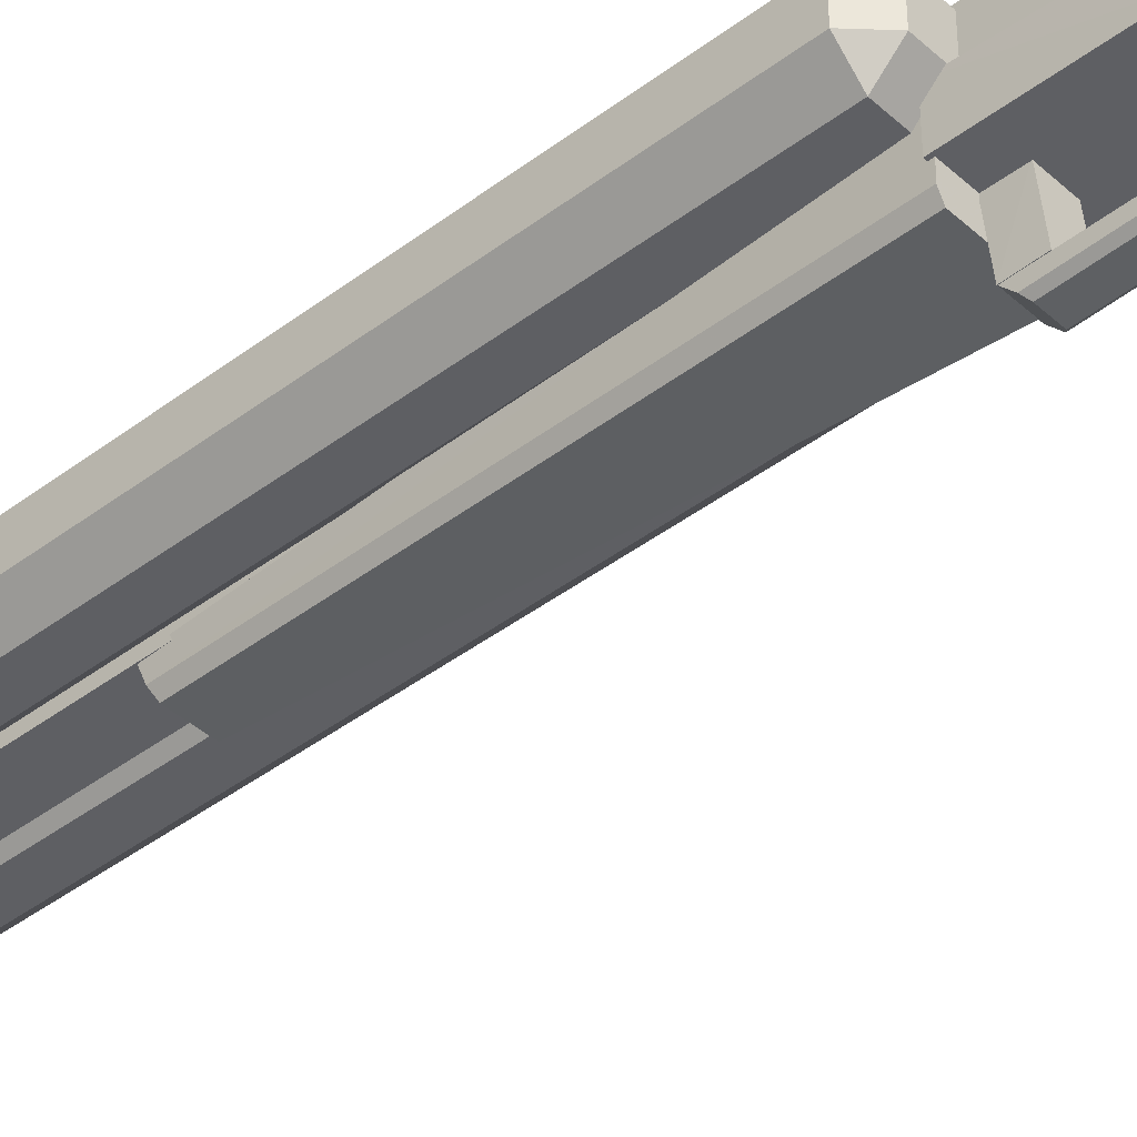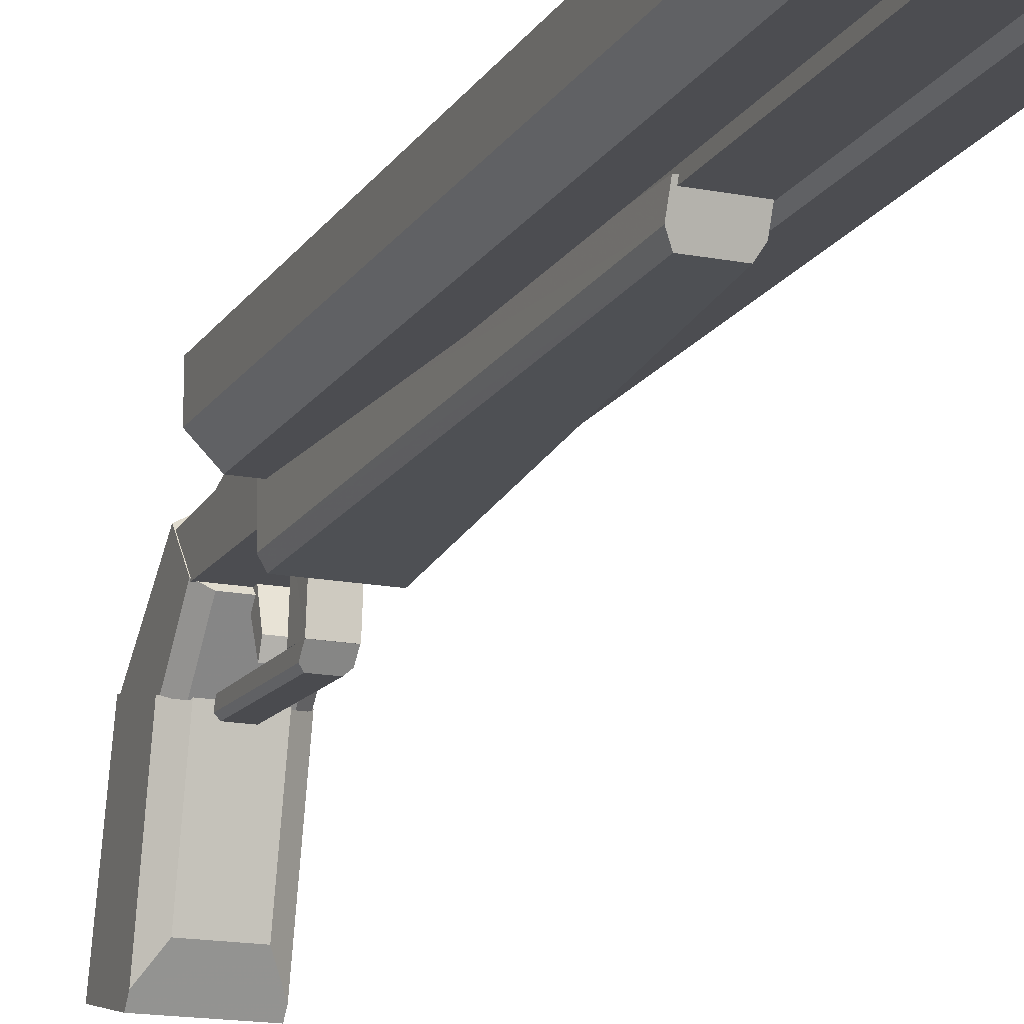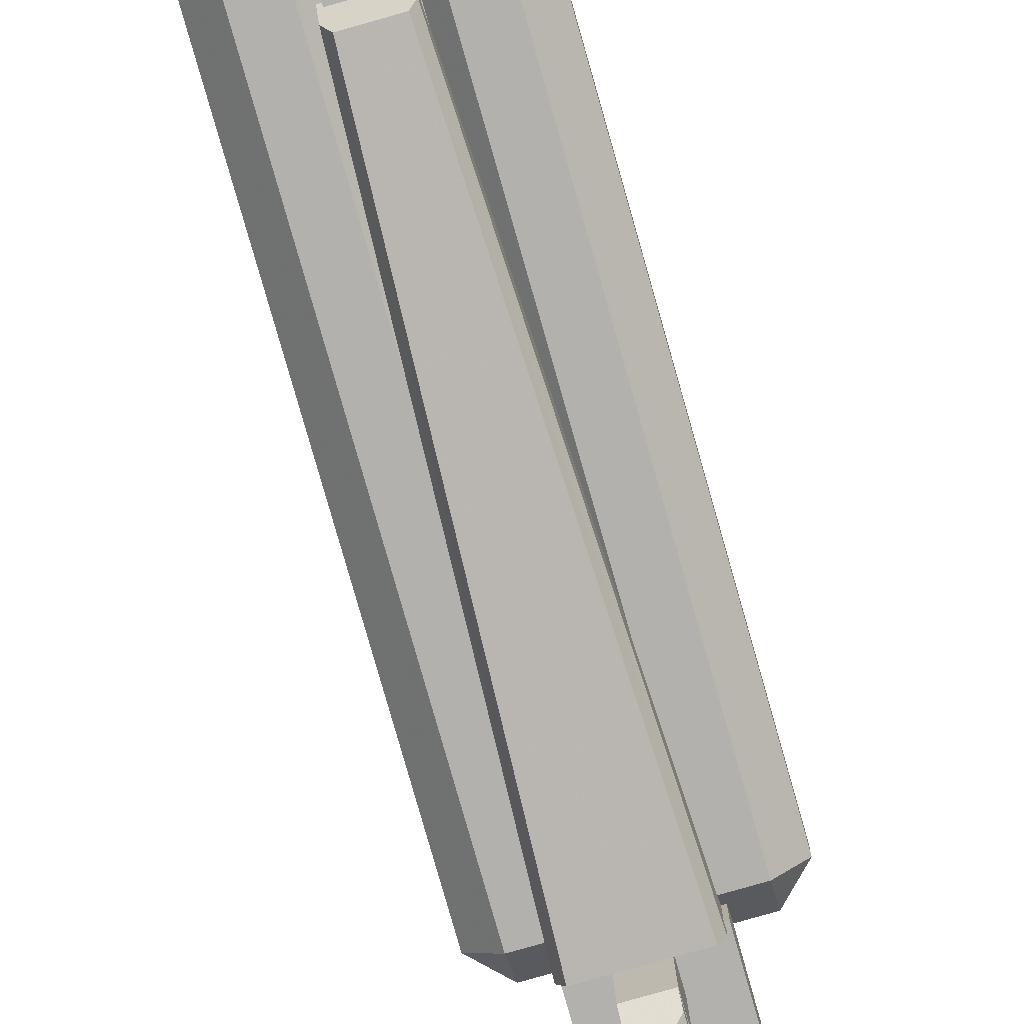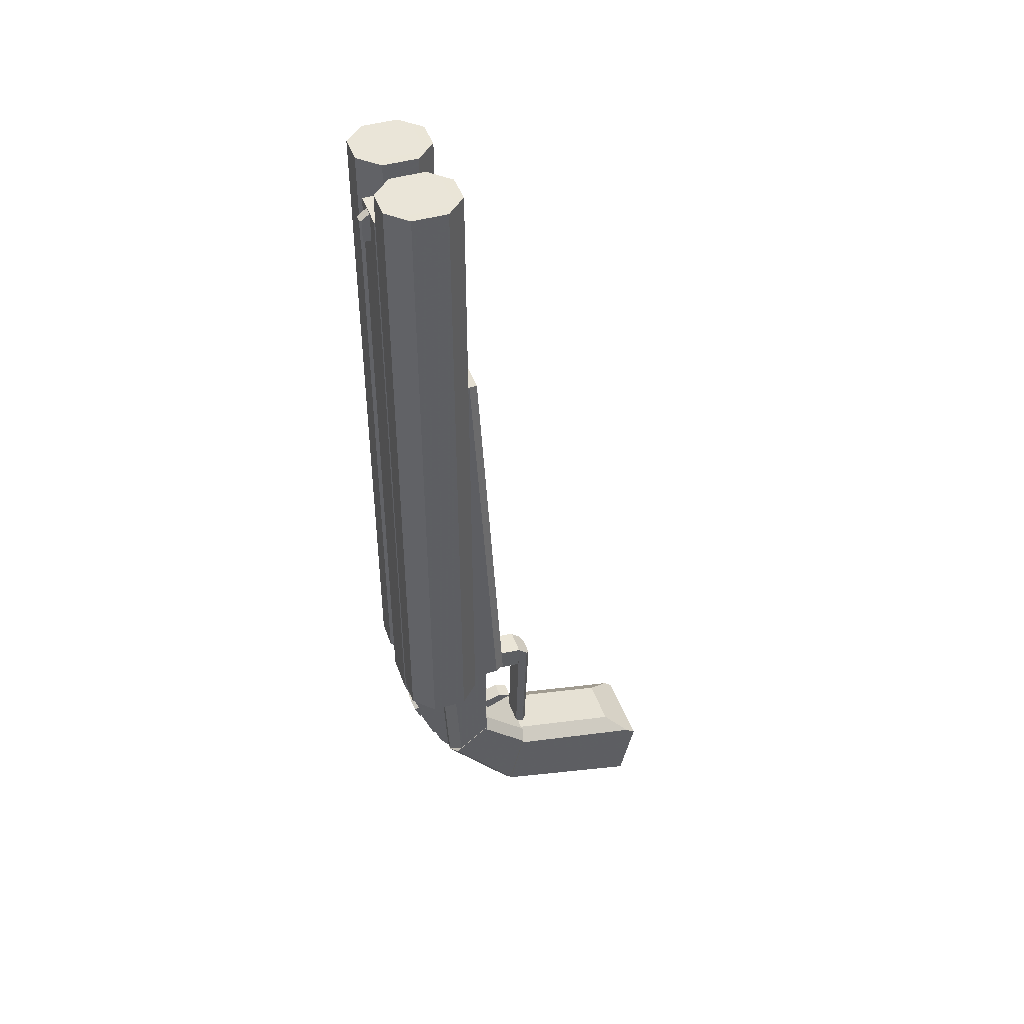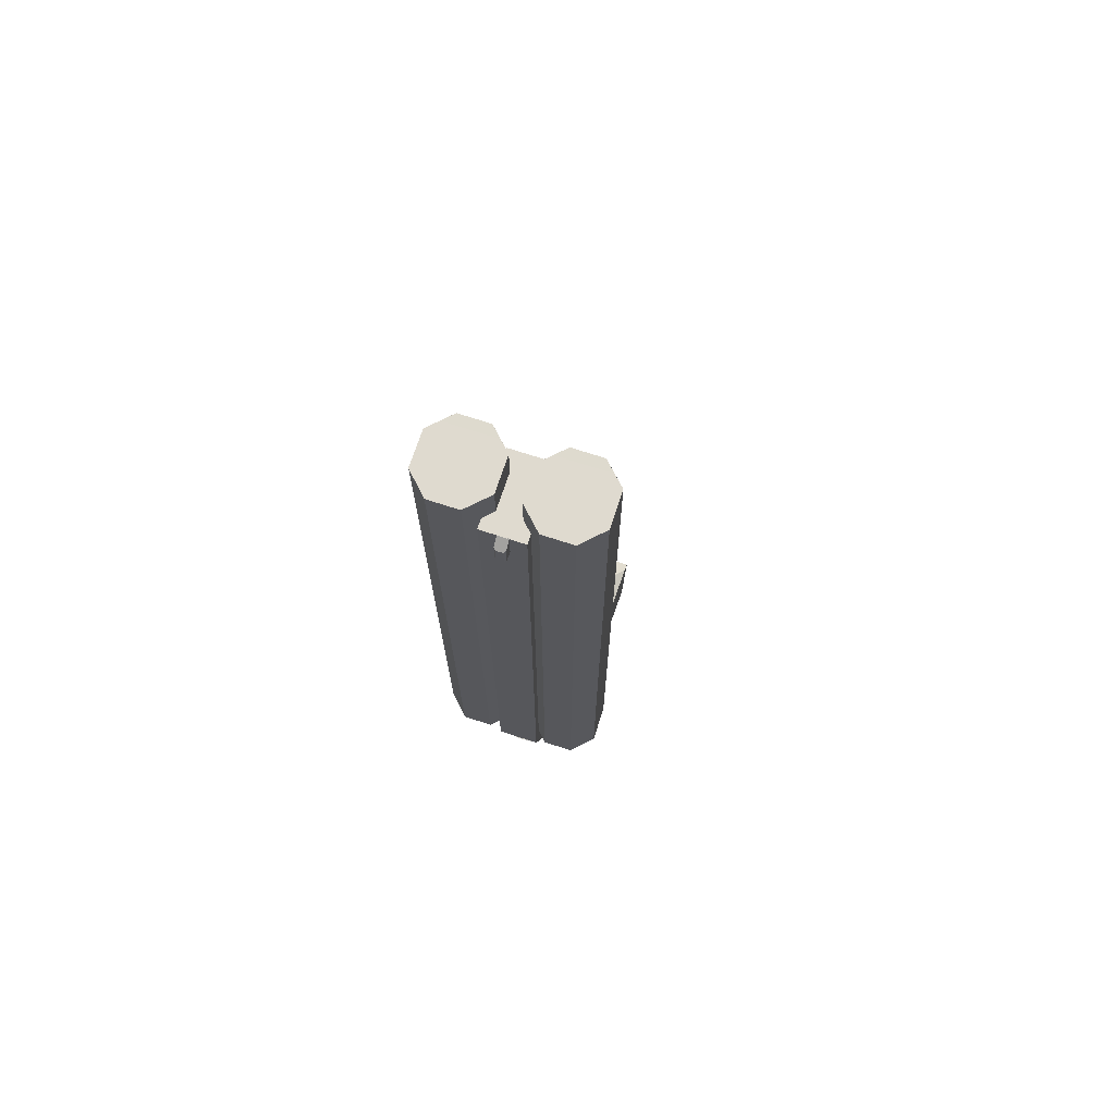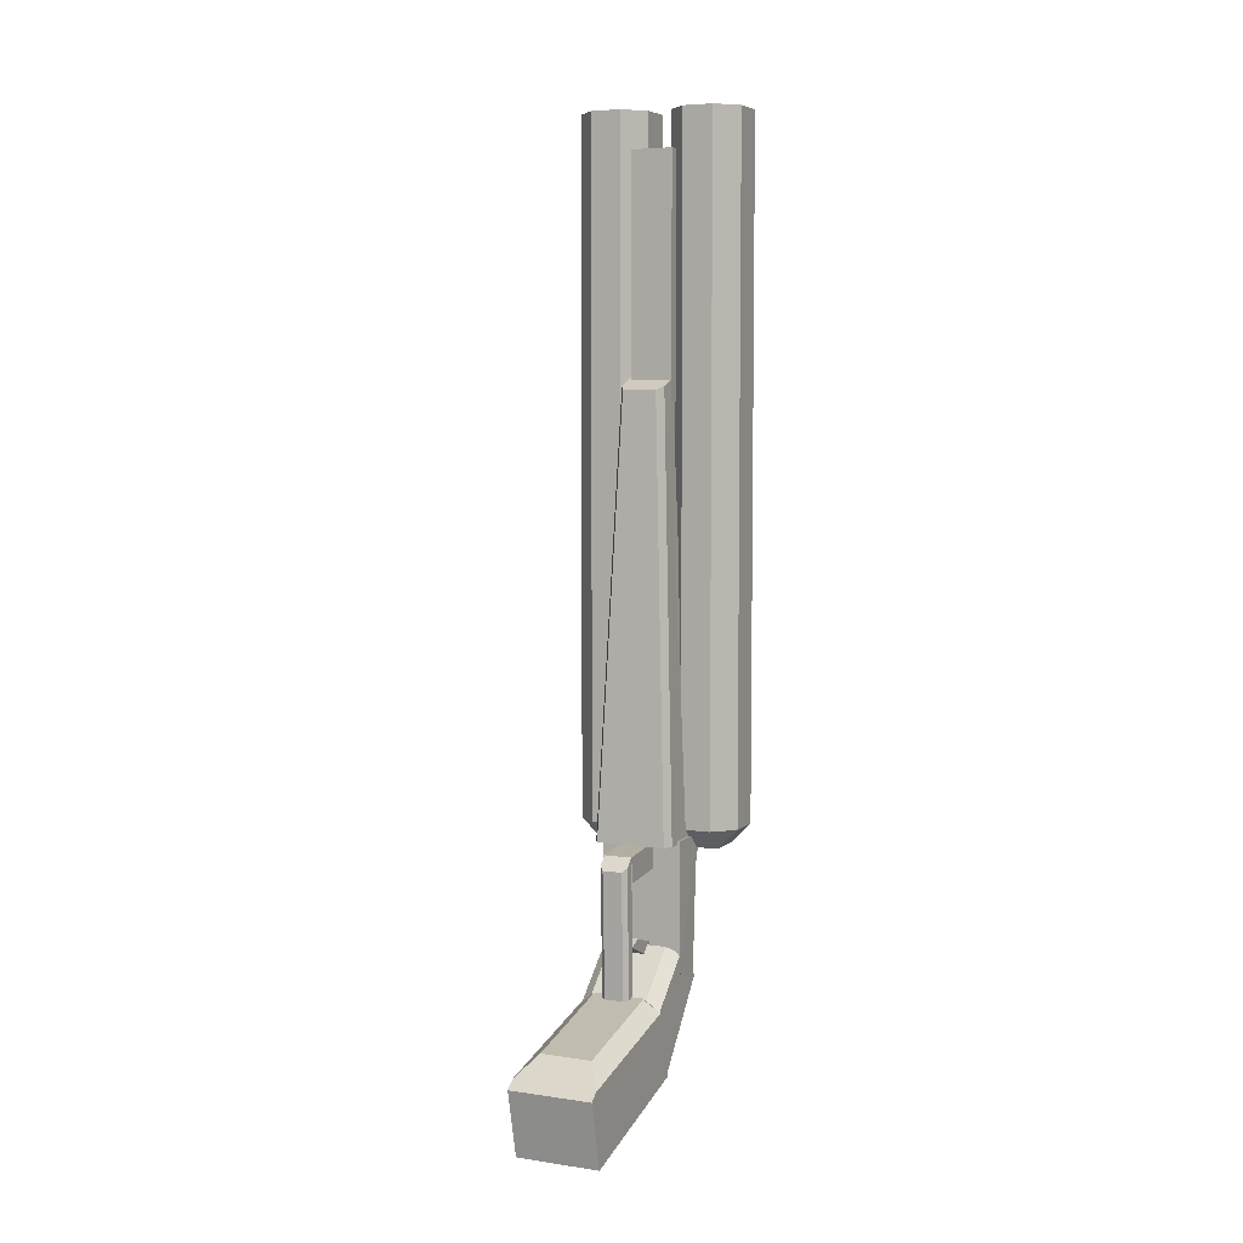
<metadata>
{"format":"obj","ext":"obj","renderer":"f3d","projection":"perspective","resolution":1024,"background":"white","views":[{"elev":-41.5,"azim":132.6,"up":"+Y"},{"elev":-16.2,"azim":-21.9,"up":"+Y"},{"elev":-79.3,"azim":15.9,"up":"+Y"},{"elev":44.5,"azim":-108.9,"up":"+Z"},{"elev":70.9,"azim":-161.9,"up":"+Z"},{"elev":5.8,"azim":24.4,"up":"+Z"}]}
</metadata>
<code>
o Cube
o Cube.001
v 1.362 9.665 30.7
v 0.9255 10.1 30.7
v 0.4914 10.54 30.7
v 0.9255 12.47 30.7
v 1.362 12.91 30.7
v 0.4914 12.04 30.7
v 1.362 9.665 1.666
v 0.4914 10.54 1.666
v 1.362 10.54 0.7961
v 1.362 12.91 1.666
v 1.362 12.04 0.7961
v 0.4914 12.04 1.666
v 2.638 9.665 30.7
v 3.509 10.54 30.7
v 3.075 10.1 30.7
v 2.638 12.91 30.7
v 3.075 12.47 30.7
v 3.509 12.04 30.7
v 2.638 9.665 1.666
v 2.638 10.54 0.7961
v 3.509 10.54 1.666
v 2.638 12.91 1.666
v 3.509 12.04 1.666
v 2.638 12.04 0.7961
f 17 2 15
f 23 14 21
f 10 16 22
f 6 8 3
f 11 20 9
f 1 2 3
f 4 5 6
f 7 8 9
f 10 11 12
f 13 14 15
f 16 17 18
f 19 20 21
f 22 23 24
f 1 8 7
f 4 3 2
f 10 6 5
f 9 12 11
f 7 20 19
f 22 11 10
f 21 24 23
f 19 14 13
f 16 23 22
f 15 18 17
f 13 2 1
f 5 17 16
f 19 1 7
f 17 4 2
f 23 18 14
f 10 5 16
f 6 12 8
f 11 24 20
f 1 3 8
f 4 6 3
f 10 12 6
f 9 8 12
f 7 9 20
f 22 24 11
f 21 20 24
f 19 21 14
f 16 18 23
f 15 14 18
f 13 15 2
f 5 4 17
f 19 13 1
o Cube.002
v -2.638 9.665 30.7
v -3.075 10.1 30.7
v -3.509 10.54 30.7
v -3.075 12.47 30.7
v -2.638 12.91 30.7
v -3.509 12.04 30.7
v -2.638 9.665 1.666
v -3.509 10.54 1.666
v -2.638 10.54 0.7961
v -2.638 12.91 1.666
v -2.638 12.04 0.7961
v -3.509 12.04 1.666
v -1.362 9.665 30.7
v -0.4914 10.54 30.7
v -0.9255 10.1 30.7
v -1.362 12.91 30.7
v -0.9255 12.47 30.7
v -0.4914 12.04 30.7
v -1.362 9.665 1.666
v -1.362 10.54 0.7961
v -0.4914 10.54 1.666
v -1.362 12.91 1.666
v -0.4914 12.04 1.666
v -1.362 12.04 0.7961
f 41 26 39
f 47 38 45
f 34 40 46
f 30 32 27
f 35 44 33
f 25 26 27
f 28 29 30
f 31 32 33
f 34 35 36
f 37 38 39
f 40 41 42
f 43 44 45
f 46 47 48
f 25 32 31
f 28 27 26
f 34 30 29
f 33 36 35
f 31 44 43
f 46 35 34
f 45 48 47
f 43 38 37
f 40 47 46
f 39 42 41
f 37 26 25
f 29 41 40
f 43 25 31
f 41 28 26
f 47 42 38
f 34 29 40
f 30 36 32
f 35 48 44
f 25 27 32
f 28 30 27
f 34 36 30
f 33 32 36
f 31 33 44
f 46 48 35
f 45 44 48
f 43 45 38
f 40 42 47
f 39 38 42
f 37 39 26
f 29 28 41
f 43 37 25
o Cube.003
v -0.9057 9.723 29.11
v -0.9057 12.85 29.11
v -0.9057 9.723 -6.089
v 0.8815 9.723 29.11
v 0.8815 12.85 29.11
v 0.8815 9.723 -6.089
v -0.9057 9.723 -6.089
v 0.8815 9.723 -6.089
v -0.9057 12.85 0.755
v -0.9057 11.08 -4.331
v 0.8815 11.08 -4.331
v 0.8815 12.85 0.755
f 51 56 54
f 53 49 52
f 54 49 51
f 54 59 52
f 57 53 60
f 49 58 55
f 60 58 57
f 59 55 58
f 51 55 56
f 53 50 49
f 54 52 49
f 59 60 53
f 59 53 52
f 54 56 59
f 57 50 53
f 49 50 57
f 49 57 58
f 55 51 49
f 60 59 58
f 59 56 55
o Cube.004
v -1.806 0.3458 -6.914
v 1.722 0.3458 -6.914
v -1.806 1.004 -9.752
v 1.722 1.004 -9.752
v 1.722 7.486 -8.041
v 1.17 7.585 -8.467
v 1.17 1.574 -9.861
v 1.722 1.004 -9.752
v -1.175 7.585 -8.467
v -1.806 7.472 -7.981
v -1.806 1.004 -9.752
v -1.175 1.574 -9.861
v 1.034 6.707 -4.68
v 1.722 6.83 -5.211
v 1.722 0.7284 -6.626
v 1.034 1.801 -5.818
v -1.806 6.824 -5.185
v -1.151 6.707 -4.68
v -1.151 1.801 -5.818
v -1.806 0.7803 -6.587
f 64 65 62
f 64 61 63
f 63 67 68
f 69 67 72
f 65 67 66
f 70 78 74
f 72 70 69
f 61 70 71
f 74 76 75
f 62 76 80
f 79 77 80
f 73 79 76
f 65 74 75
f 65 75 62
f 64 68 65
f 64 62 61
f 63 71 72
f 63 72 67
f 68 64 63
f 69 66 67
f 65 68 67
f 74 65 66
f 66 69 70
f 70 77 78
f 78 73 74
f 74 66 70
f 72 71 70
f 61 80 77
f 61 77 70
f 71 63 61
f 74 73 76
f 80 61 62
f 62 75 76
f 76 79 80
f 79 78 77
f 73 78 79
o Cube.005
v -1.029 9.898 20.02
v -1.78 9.958 1.195
v 0.845 9.898 20.02
v 1.596 9.958 1.195
v 0.6364 8.713 19.52
v 0.845 9.091 19.68
v 1.596 8.214 1.233
v 1.388 7.844 1.241
v -1.029 9.124 19.69
v -0.8018 8.713 19.52
v -1.553 7.844 1.241
v -1.78 8.247 1.232
f 86 81 90
f 92 84 88
f 84 86 87
f 82 83 84
f 85 87 86
f 89 82 92
f 90 92 91
f 88 90 91
f 90 85 86
f 86 83 81
f 81 89 90
f 88 91 92
f 92 82 84
f 84 87 88
f 84 83 86
f 82 81 83
f 85 88 87
f 89 81 82
f 90 89 92
f 88 85 90
o Cube.006
v 1.222 7.596 -8.472
v 1.682 7.484 -8.028
v 1.682 10.42 -4.534
v 1.222 10.71 -4.773
v -1.734 7.479 -8.011
v -1.257 7.596 -8.472
v -1.257 10.71 -4.773
v -1.734 10.41 -4.525
v 1.682 6.77 -5.21
v 1.151 6.649 -4.732
v 1.151 8.592 -2.996
v 1.682 8.93 -3.28
v -1.245 6.649 -4.732
v -1.734 6.76 -5.172
v -1.734 8.903 -3.258
v -1.245 8.592 -2.996
f 99 93 98
f 100 108 104
f 94 96 95
f 94 102 106
f 99 97 100
f 95 101 94
f 103 101 104
f 106 100 97
f 108 106 105
f 103 105 102
f 99 96 93
f 104 95 96
f 96 99 100
f 100 107 108
f 108 103 104
f 104 96 100
f 94 93 96
f 106 97 98
f 98 93 94
f 94 101 102
f 102 105 106
f 106 98 94
f 99 98 97
f 95 104 101
f 103 102 101
f 106 107 100
f 108 107 106
f 103 108 105
o Cube.007
v -1.71 8.806 1.372
v -1.71 8.806 -4.112
v 1.704 8.806 1.372
v 1.704 8.806 -4.112
v 1.704 10.55 1.372
v 1.253 11.04 1.372
v 1.229 10.7 -4.811
v 1.687 10.22 -4.635
v -1.242 11.04 1.372
v -1.71 10.53 1.372
v -1.71 10.21 -4.629
v -1.242 10.7 -4.811
f 115 117 114
f 118 110 109
f 112 109 110
f 112 113 111
f 114 116 115
f 119 115 112
f 117 119 118
f 113 117 109
f 115 120 117
f 118 119 110
f 112 111 109
f 112 116 113
f 114 113 116
f 112 110 119
f 119 120 115
f 115 116 112
f 117 120 119
f 109 111 113
f 113 114 117
f 117 118 109
o Cube.008
v -0.665 6.652 1.021
v -0.6713 8.87 1.253
v -0.6713 6.698 -0.05202
v -0.6713 8.87 0.1589
v 0.5202 6.652 1.021
v 0.5138 8.87 1.253
v 0.5138 6.698 -0.05202
v 0.5138 8.87 0.1589
f 121 124 123
f 124 127 123
f 128 125 127
f 126 121 125
f 127 121 123
f 124 126 128
f 121 122 124
f 124 128 127
f 128 126 125
f 126 122 121
f 127 125 121
f 124 122 126
o Cube.009
v -0.6668 6.659 1.02
v -0.6668 6.806 -4.587
v 0.5059 6.659 1.02
v 0.5059 6.806 -4.587
v 0.3233 6.086 0.5042
v 0.5059 6.25 0.6523
v 0.5059 6.443 -4.771
v 0.3233 6.277 -4.856
v -0.6668 6.242 0.6449
v -0.4933 6.086 0.5042
v -0.4933 6.277 -4.856
v -0.6668 6.435 -4.775
f 134 129 138
f 140 132 136
f 132 134 135
f 130 131 132
f 133 135 134
f 137 130 140
f 138 140 139
f 136 138 139
f 138 133 134
f 134 131 129
f 129 137 138
f 136 139 140
f 140 130 132
f 132 135 136
f 132 131 134
f 130 129 131
f 133 136 135
f 137 129 130
f 138 137 140
f 136 133 138
o Cube.010
v -0.3655 7.631 -2.529
v -0.3655 8.922 -2.938
v -0.3655 7.076 -2.768
v -0.3655 8.673 -3.49
v 0.3498 7.631 -2.529
v 0.3498 8.922 -2.938
v 0.3498 7.076 -2.768
v 0.3498 8.673 -3.49
f 141 144 143
f 144 147 143
f 148 145 147
f 146 141 145
f 147 141 143
f 144 146 148
f 141 142 144
f 144 148 147
f 148 146 145
f 146 142 141
f 147 145 141
f 144 142 146
o Cube.011
v -0.2683 11.73 -2.38
v -0.2683 11.99 -2.472
v -0.2683 11.06 -4.222
v -0.2683 11.32 -4.314
v 0.232 11.73 -2.38
v 0.232 11.99 -2.472
v 0.232 11.06 -4.222
v 0.232 11.32 -4.314
f 150 151 149
f 152 155 151
f 156 153 155
f 154 149 153
f 155 149 151
f 152 154 156
f 150 152 151
f 152 156 155
f 156 154 153
f 154 150 149
f 155 153 149
f 152 150 154
o Cube.012
v -0.2109 12.14 -1.195
v -0.5946 12.03 -1.508
v -0.5946 12.32 -1.608
v -0.2109 12.42 -1.295
v 0.5611 12.03 -1.509
v 0.1767 12.14 -1.195
v 0.1767 12.42 -1.295
v 0.5611 12.31 -1.608
v -0.5946 11.8 -2.168
v -0.3204 11.72 -2.392
v -0.3204 12.01 -2.491
v -0.5946 12.08 -2.268
v 0.3133 11.72 -2.392
v 0.5611 11.79 -2.19
v 0.5611 12.08 -2.289
v 0.3133 12.01 -2.491
f 167 169 166
f 163 157 162
f 168 160 164
f 160 158 157
f 170 162 158
f 162 164 163
f 166 168 167
f 159 165 158
f 170 172 171
f 171 161 170
f 167 172 169
f 163 160 157
f 164 171 172
f 172 167 168
f 168 159 160
f 160 163 164
f 164 172 168
f 160 159 158
f 158 165 166
f 166 169 170
f 170 161 162
f 162 157 158
f 158 166 170
f 162 161 164
f 166 165 168
f 159 168 165
f 170 169 172
f 171 164 161
o Cube.013
v -0.2627 12.84 29.11
v -0.2627 12.84 27.82
v 0.1817 12.84 29.11
v 0.1817 12.84 27.82
v -0.186 13.28 28.79
v -0.2627 13.2 28.85
v -0.186 13.28 27.9
v -0.2627 13.2 27.82
v 0.1817 13.2 28.85
v 0.105 13.28 28.79
v 0.105 13.28 27.9
v 0.1817 13.2 27.82
f 179 182 183
f 176 181 175
f 178 174 173
f 176 173 174
f 180 176 174
f 179 178 177
f 183 180 179
f 183 181 184
f 181 177 173
f 179 177 182
f 176 184 181
f 178 180 174
f 176 175 173
f 180 184 176
f 179 180 178
f 183 184 180
f 183 182 181
f 173 175 181
f 181 182 177
f 177 178 173

</code>
